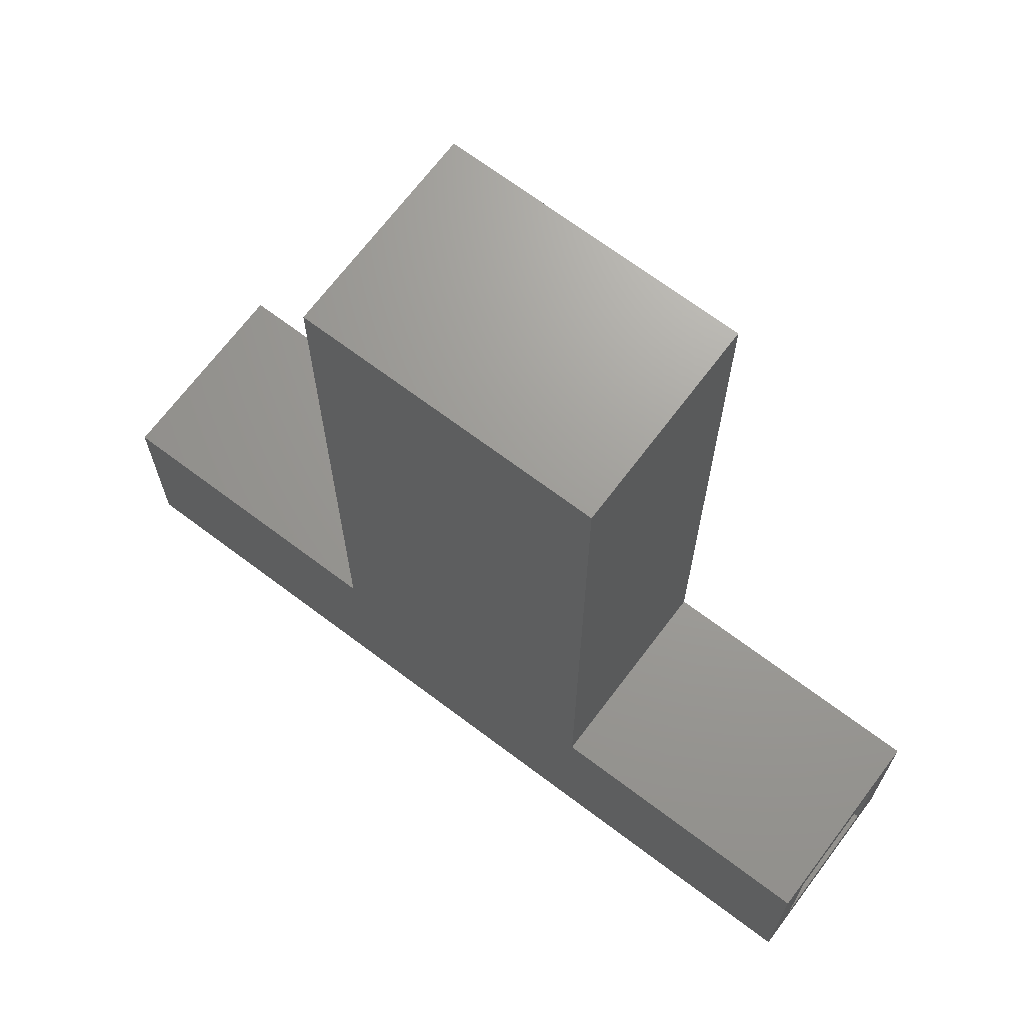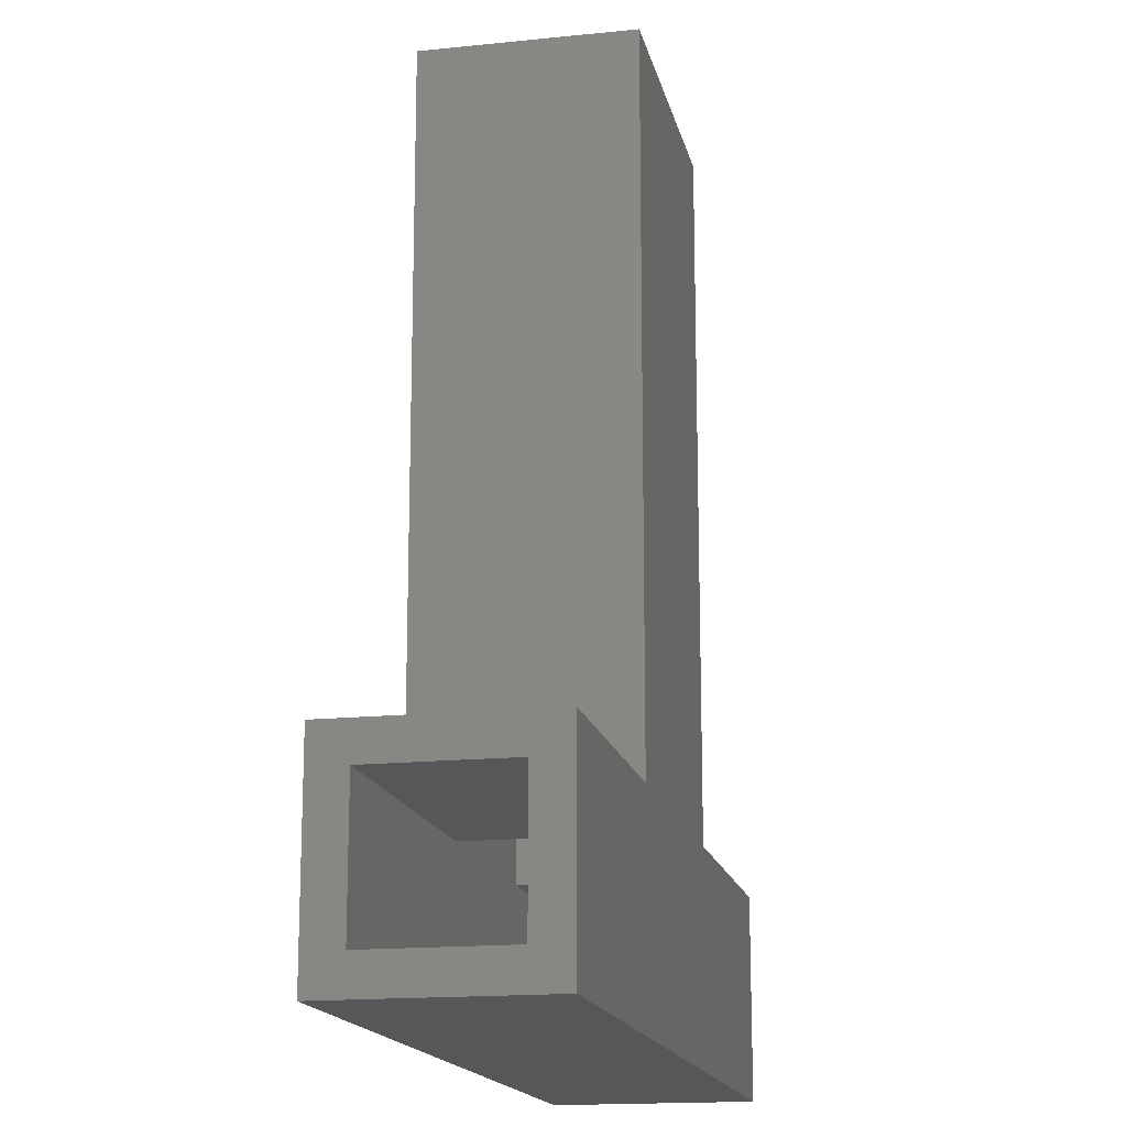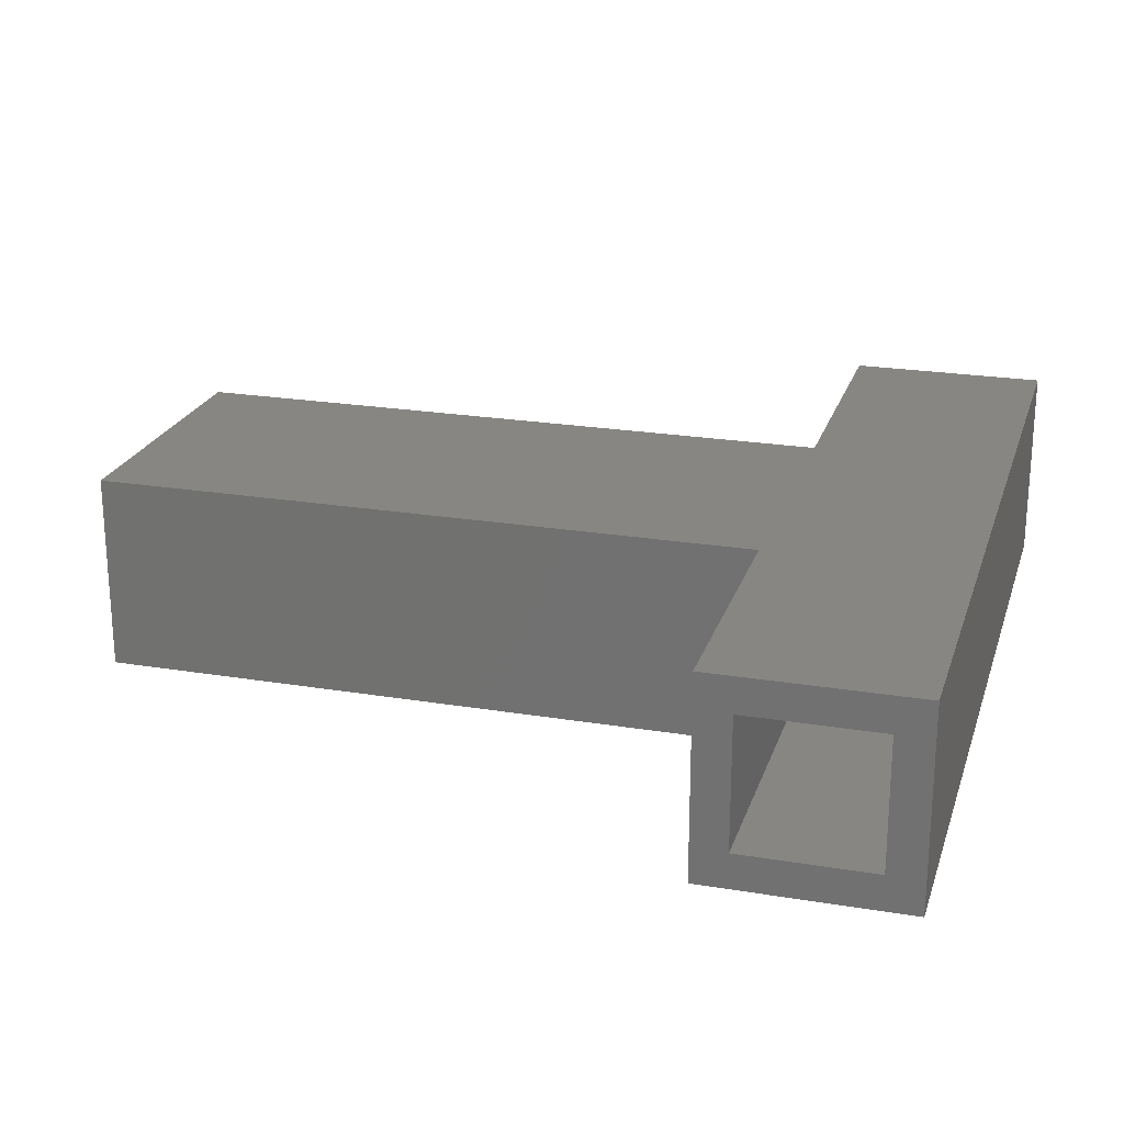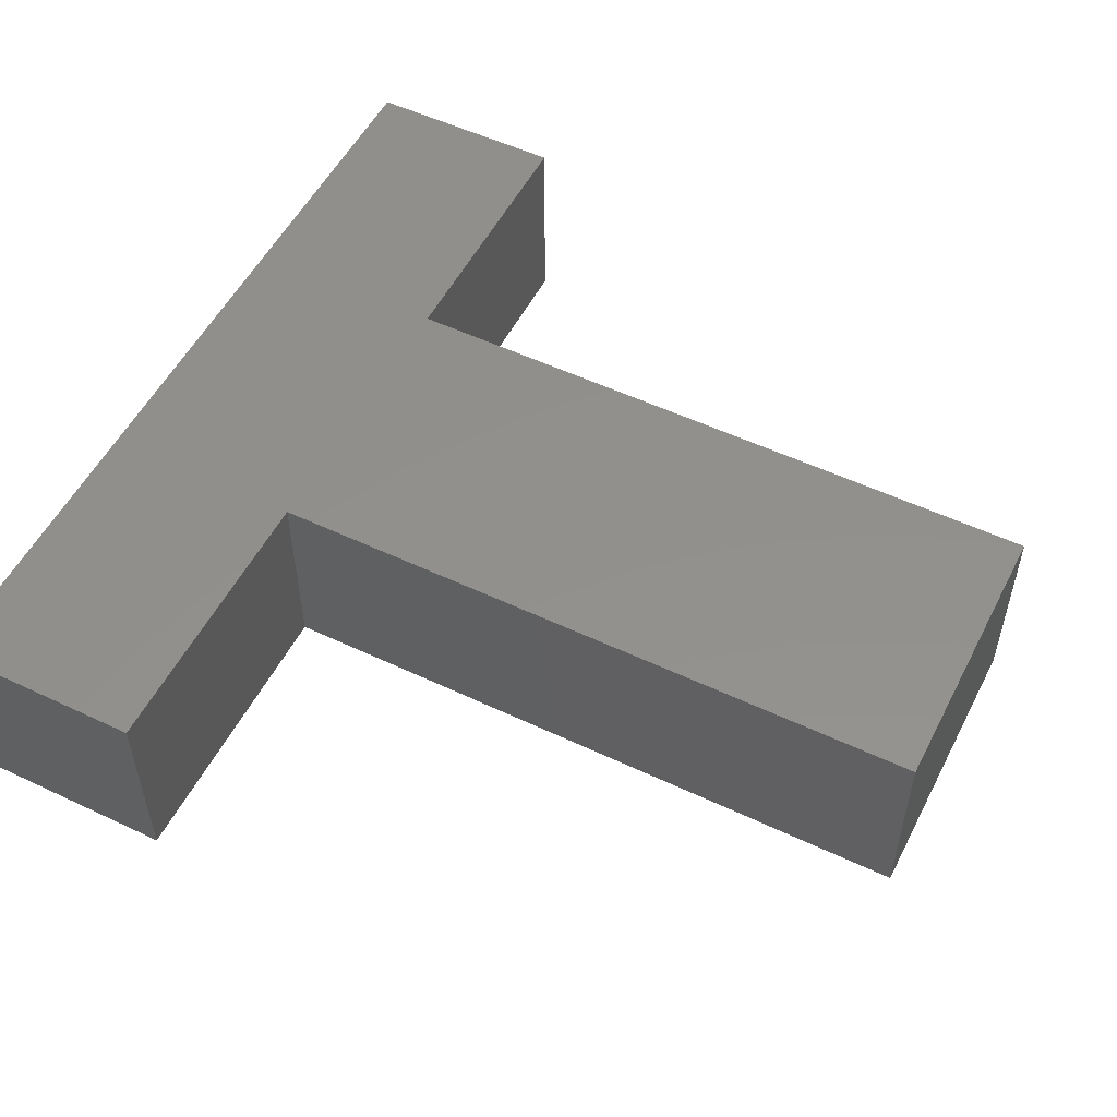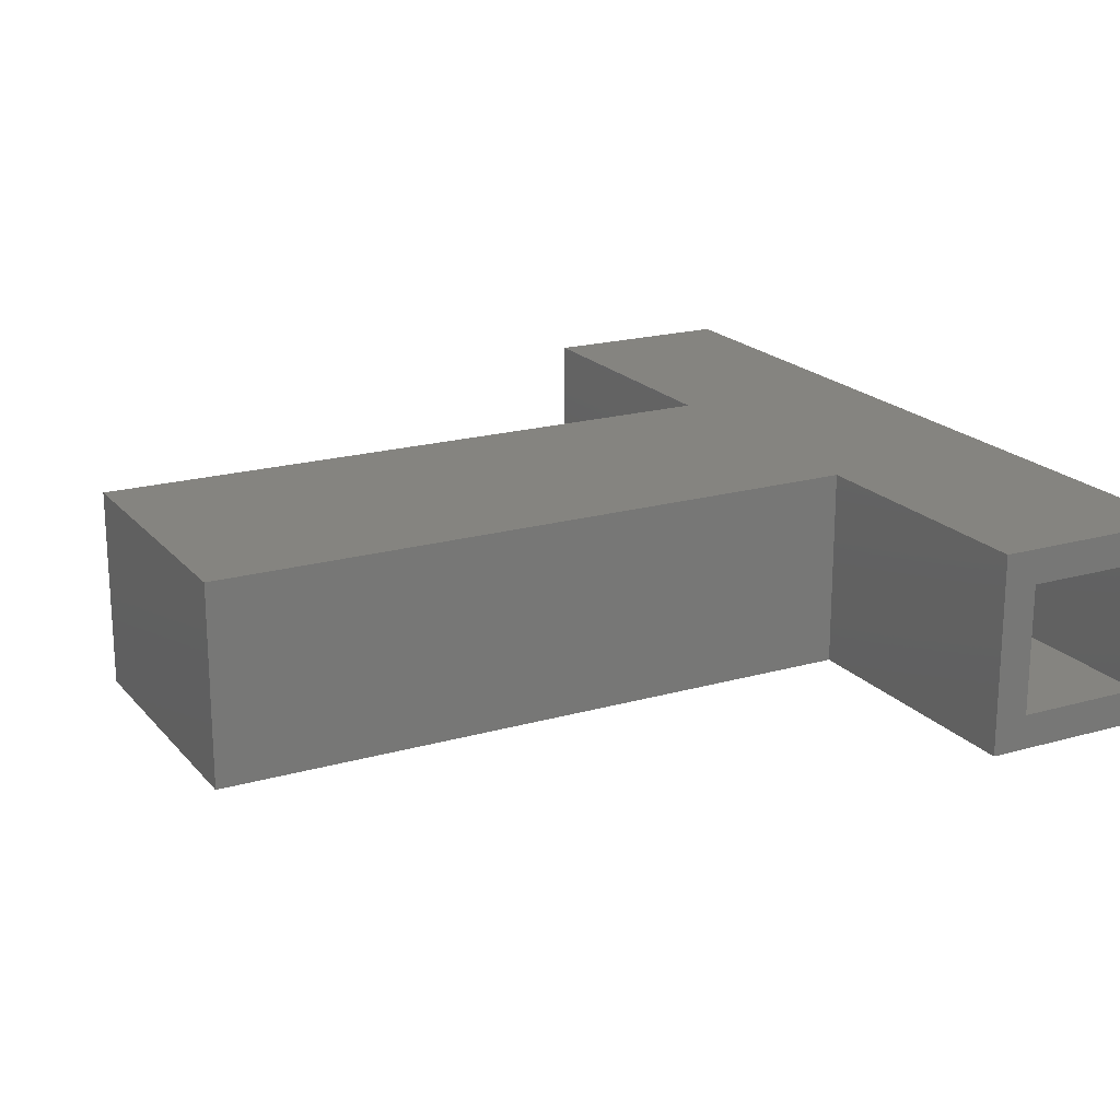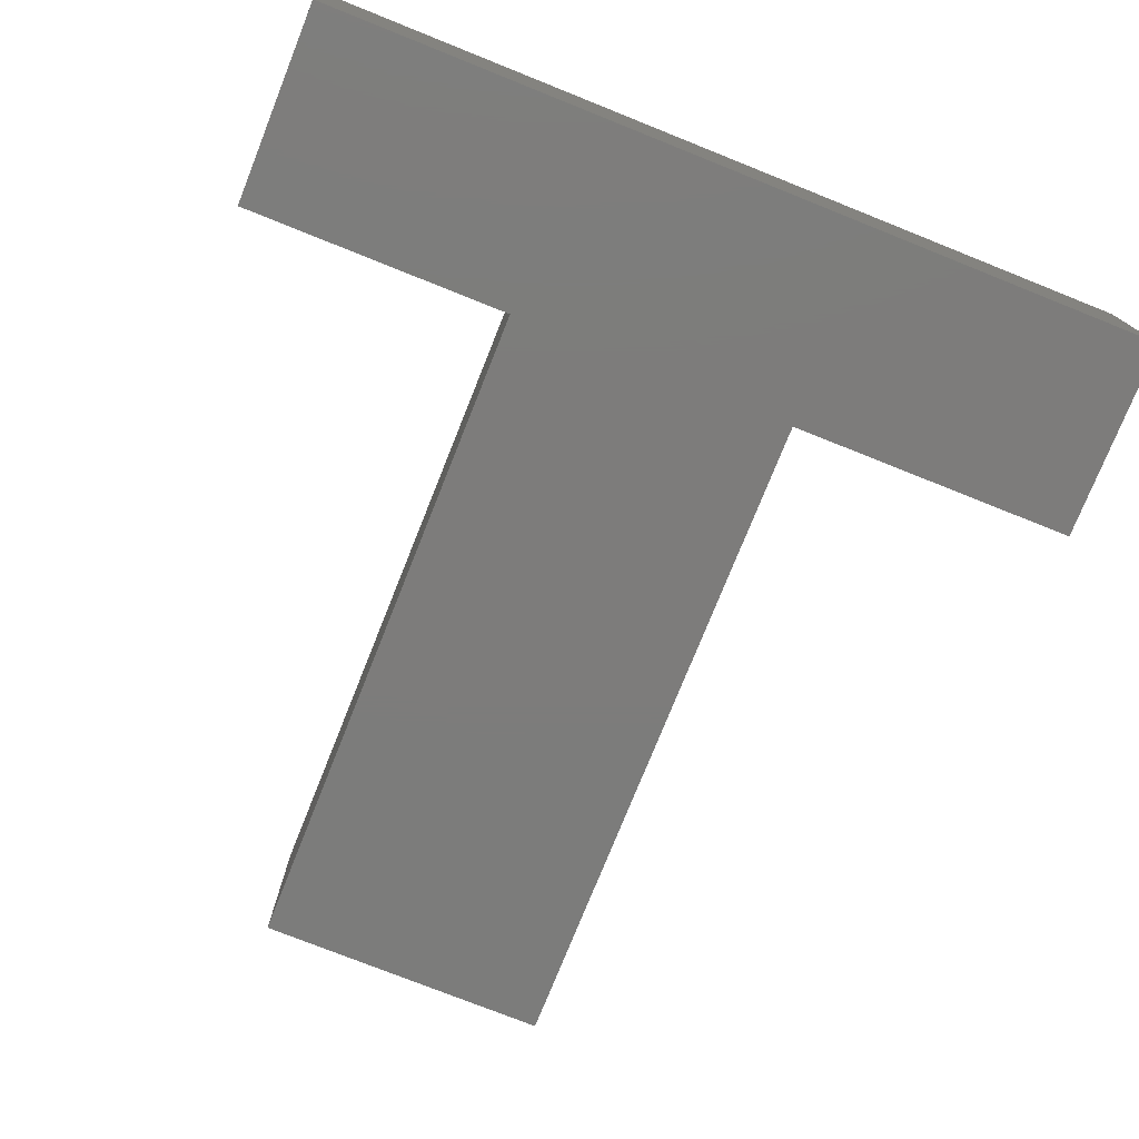
<metadata>
{"format":"stl","ext":"stl","renderer":"f3d","projection":"perspective","resolution":1024,"background":"white","views":[{"elev":69.0,"azim":-143.0,"up":"+Y"},{"elev":-16.3,"azim":-78.0,"up":"+Y"},{"elev":22.6,"azim":-74.1,"up":"+Z"},{"elev":53.5,"azim":116.8,"up":"+Z"},{"elev":19.6,"azim":-118.0,"up":"+Z"},{"elev":-75.8,"azim":-21.8,"up":"+Z"}]}
</metadata>
<code>
# stl→obj: 40 verts, 76 faces
v -0.375 -0.01562 0.1641
v -0.375 0.01562 0.1328
v -0.375 -0.01562 -0.01562
v -0.375 0.01562 0.01562
v -0.375 0.1656 -0.01562
v -0.375 0.1344 0.01562
v -0.375 0.1656 0.1641
v -0.375 0.1344 0.1328
v 0.003947 0.01562 0.1328
v 0.003947 0.01562 0.01562
v -0.09885 0.1344 0.1328
v -0.09885 0.1344 0.01562
v 0.3594 0.01562 0.01562
v 0.3594 0.1344 0.01562
v 0.09885 0.1344 0.01562
v 0.003947 0.7344 0.01562
v 0.09885 0.7344 0.01562
v -0.09885 0.7344 0.01562
v 0.3594 0.01562 0.1328
v 0.3594 0.1344 0.1328
v 0.09885 0.1344 0.1328
v 0.003947 0.7344 0.1328
v 0.09885 0.7344 0.1328
v -0.09885 0.7344 0.1328
v 0.003947 -0.01562 0.1641
v 0.003947 -0.01562 -0.01562
v 0.3906 -0.01562 0.1641
v 0.3906 -0.01562 -0.01562
v 0.3906 0.1656 0.1641
v 0.3906 0.1656 -0.01562
v -0.1301 0.1656 0.1641
v -0.1301 0.1656 -0.01562
v 0.1301 0.1656 0.1641
v 0.1301 0.1656 -0.01562
v 0.1301 0.7656 0.1641
v 0.1301 0.7656 -0.01562
v 0.003947 0.7656 0.1641
v 0.003947 0.7656 -0.01562
v -0.1301 0.7656 0.1641
v -0.1301 0.7656 -0.01562
f 1 2 3
f 3 2 4
f 3 4 5
f 5 4 6
f 5 6 7
f 7 6 8
f 7 8 1
f 1 8 2
f 2 9 4
f 4 9 10
f 11 8 12
f 12 8 6
f 13 14 10
f 10 14 15
f 10 15 16
f 16 15 17
f 16 18 10
f 10 18 12
f 10 12 4
f 4 12 6
f 19 9 20
f 20 9 21
f 9 22 21
f 21 22 23
f 22 9 24
f 24 9 11
f 9 2 11
f 11 2 8
f 25 26 27
f 27 26 28
f 1 3 25
f 25 3 26
f 27 28 29
f 29 28 30
f 31 32 7
f 7 32 5
f 29 30 33
f 33 30 34
f 33 34 35
f 35 34 36
f 37 38 39
f 39 38 40
f 35 36 37
f 37 36 38
f 39 40 31
f 31 40 32
f 30 28 26
f 3 5 32
f 3 32 34
f 3 34 30
f 3 30 26
f 40 38 32
f 32 38 36
f 32 36 34
f 25 27 29
f 1 25 29
f 1 29 33
f 1 33 31
f 1 31 7
f 33 35 31
f 31 35 37
f 31 37 39
f 9 19 10
f 10 19 13
f 19 20 13
f 13 20 14
f 20 21 14
f 14 21 15
f 21 23 15
f 15 23 17
f 22 24 16
f 16 24 18
f 23 22 17
f 17 22 16
f 24 11 18
f 18 11 12

</code>
